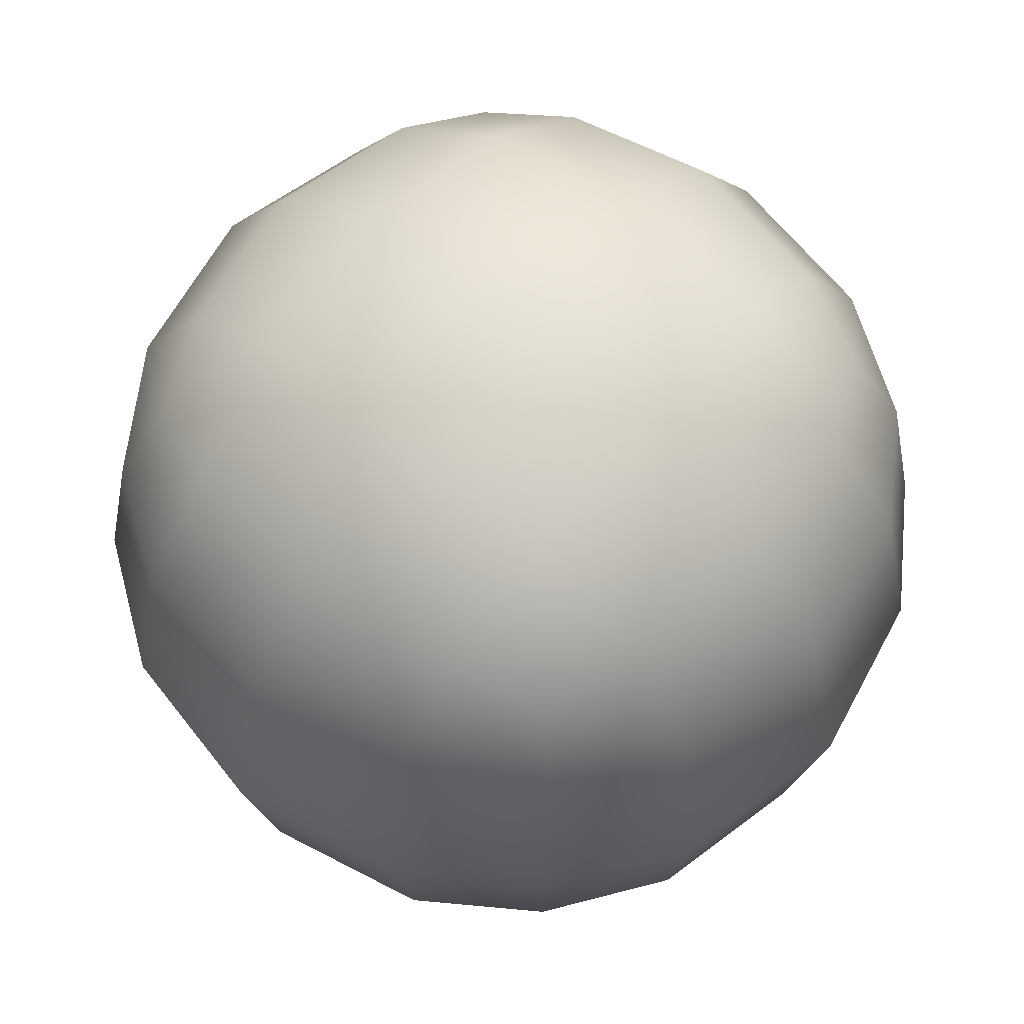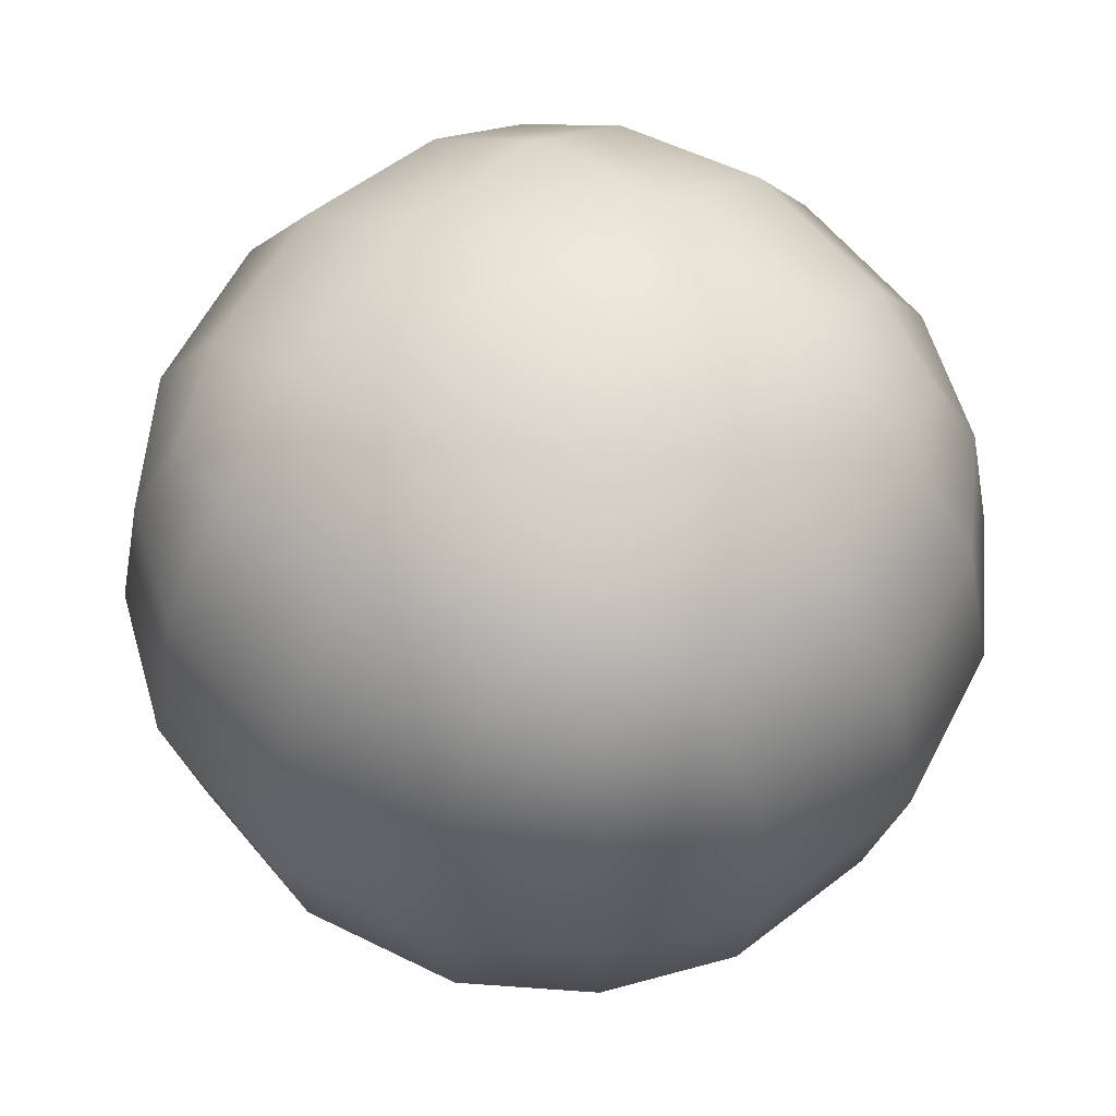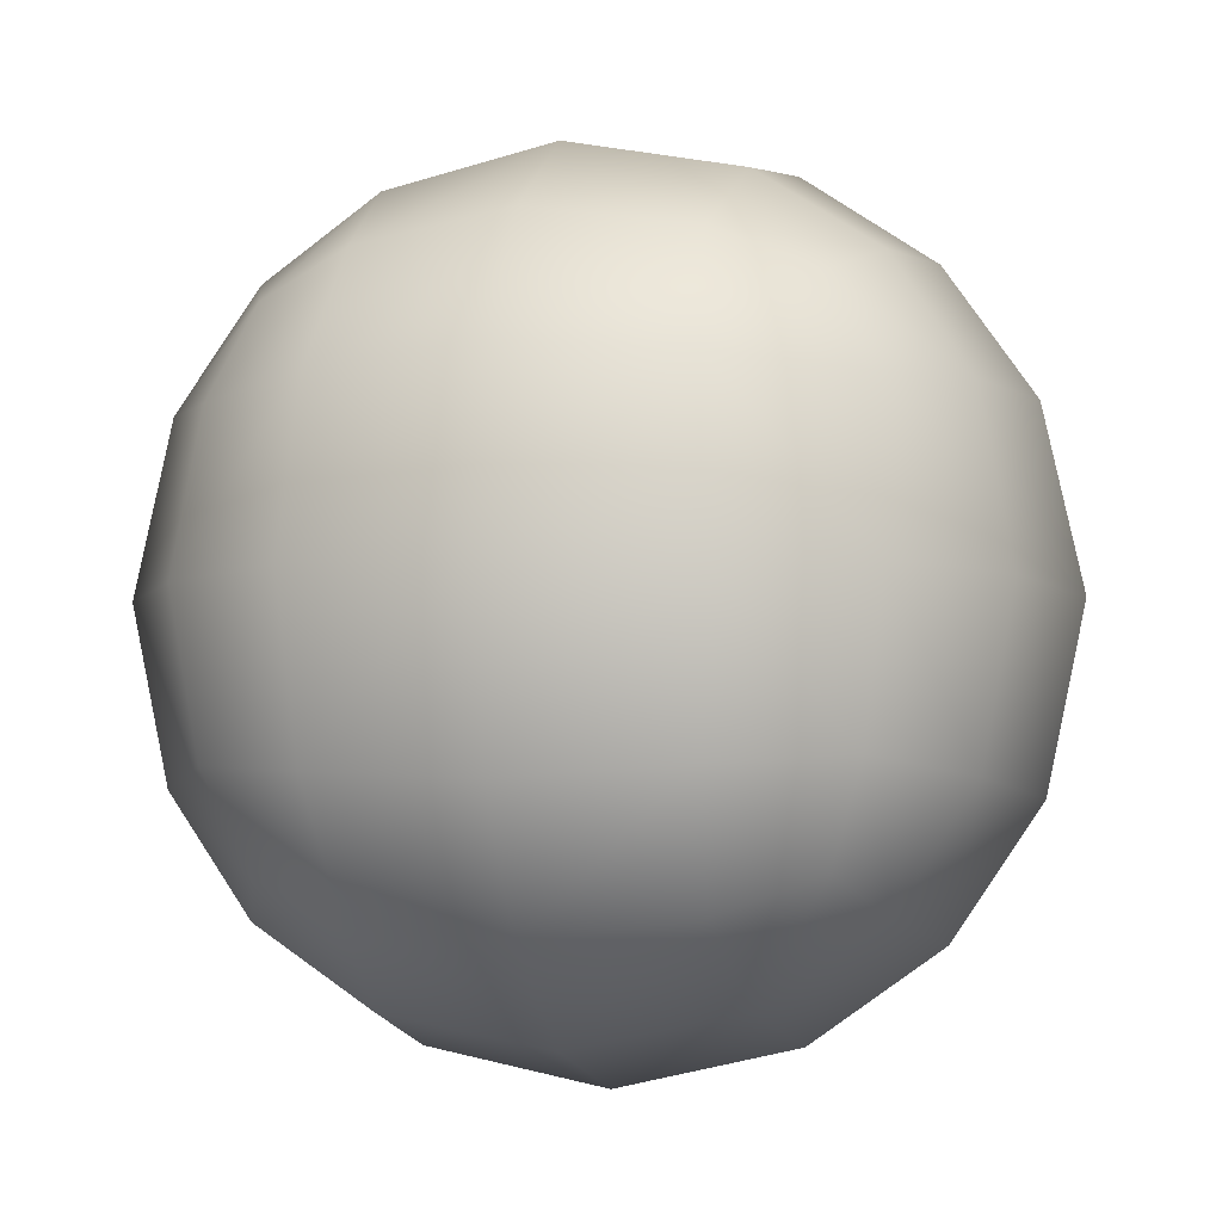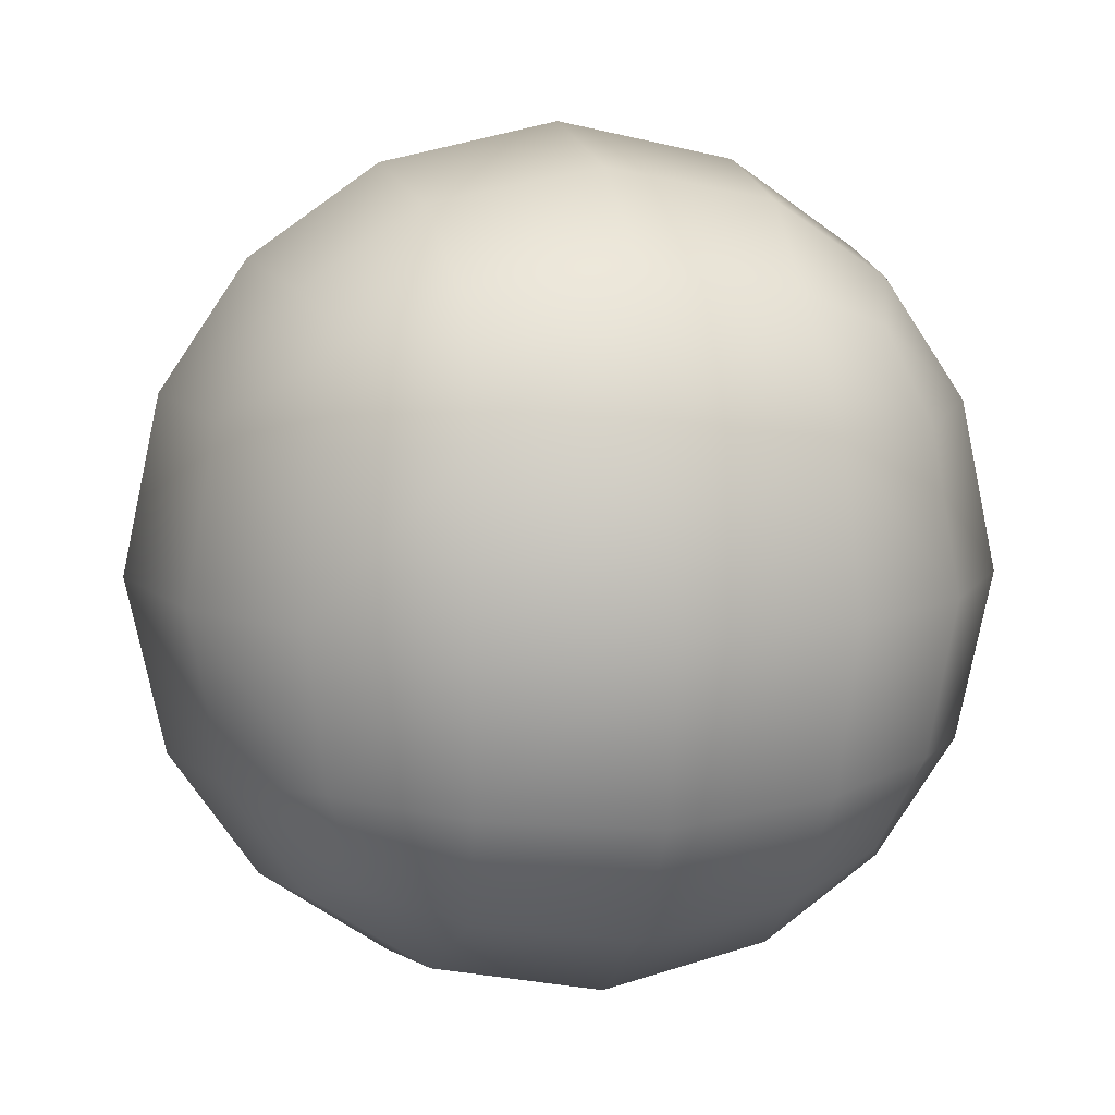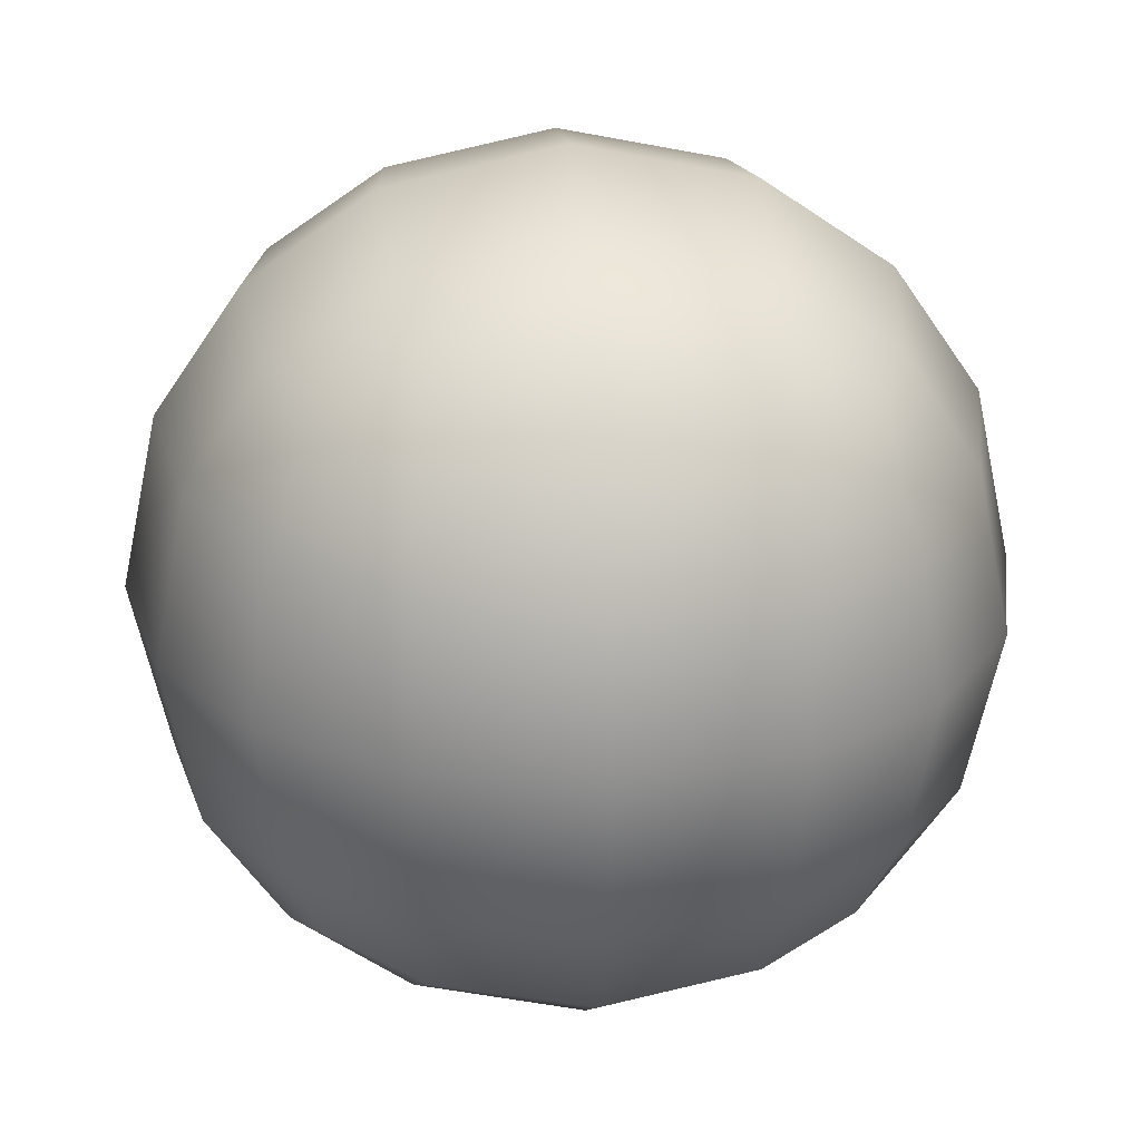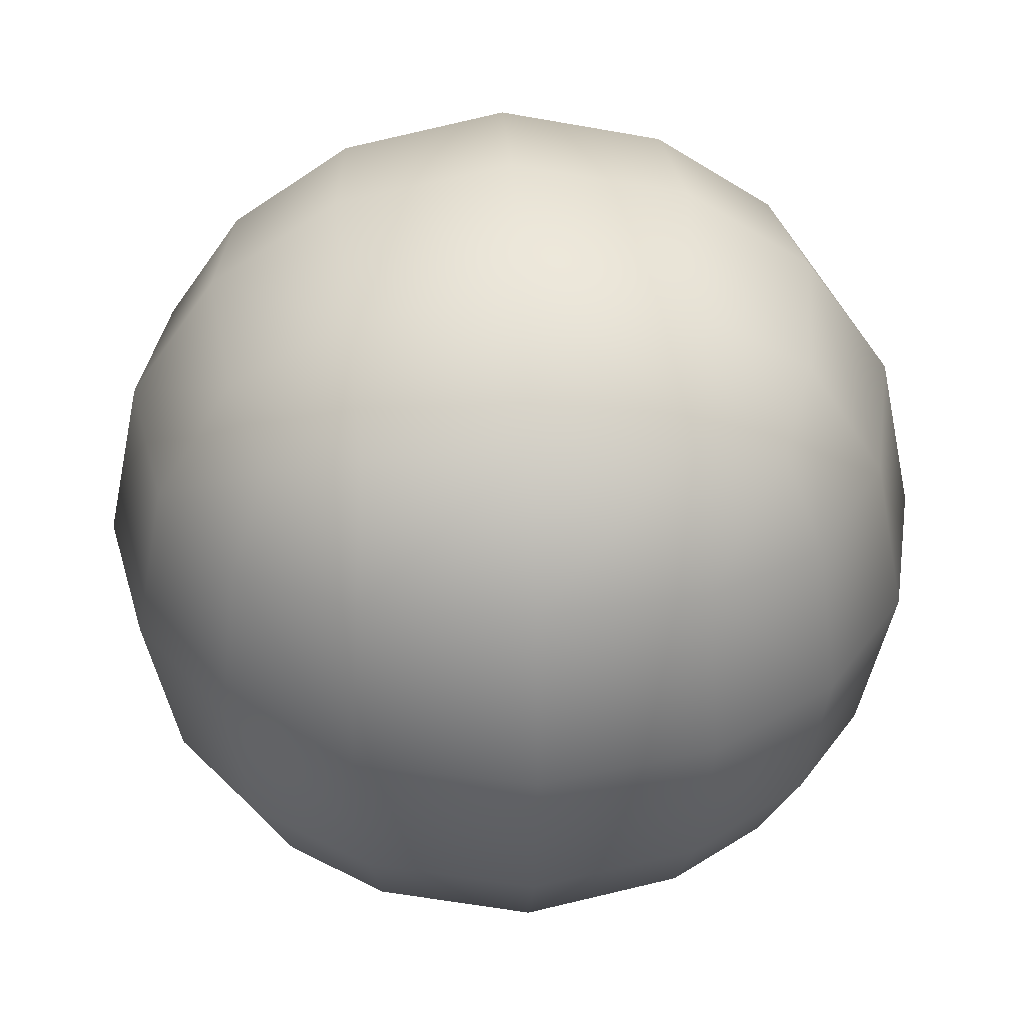
<metadata>
{"format":"obj","ext":"obj","renderer":"f3d","projection":"perspective","resolution":1024,"background":"white","views":[{"elev":61.2,"azim":130.2,"up":"+Z"},{"elev":58.2,"azim":-50.8,"up":"+Y"},{"elev":-6.5,"azim":104.8,"up":"+Z"},{"elev":10.0,"azim":75.7,"up":"+Z"},{"elev":25.2,"azim":-94.8,"up":"+Z"},{"elev":37.3,"azim":-3.3,"up":"+Z"}]}
</metadata>
<code>
g pm0891_00_TubuASkin
v 0.007799 -0.03639 0.003575
v 0.008484 -0.03617 1.363e-07
v 0.009308 -0.04 1.363e-07
v 0.00656 -0.03339 1.363e-07
v 0.008499 -0.04 0.003792
v 0.008489 -0.04382 1.363e-07
v 0.006122 -0.03387 0.003411
v 0.003815 -0.03151 1.363e-07
v 0.007802 -0.0436 0.003575
v 0.006561 -0.04661 1.363e-07
v 0.006136 -0.03664 0.006139
v 0.003608 -0.03221 0.003609
v 3.052e-08 -0.03069 1.363e-07
v 0.00658 -0.04 0.006581
v 0.005371 -0.03462 0.005373
v 3.052e-08 -0.03151 0.003814
v -0.003814 -0.03151 1.363e-07
v 0.00334 -0.03387 0.006161
v -0.003604 -0.03221 0.003602
v -0.00656 -0.03339 1.363e-07
v 0.00357 -0.03639 0.007801
v 3.052e-08 -0.03339 0.00656
v -0.006162 -0.03387 0.003331
v -0.008486 -0.03618 1.363e-07
v -0.003336 -0.03387 0.00616
v 3.052e-08 -0.03617 0.008484
v 0.003793 -0.04 0.008499
v 0.006138 -0.04335 0.00614
v 0.006161 -0.04613 0.00334
v 0.003602 -0.04779 0.003608
v 0.003812 -0.04849 1.363e-07
v 0.00537 -0.04538 0.005373
v 0.003569 -0.04361 0.007805
v 3.052e-08 -0.04 0.009309
v -0.003573 -0.03639 0.007799
v 3.052e-08 -0.04849 0.003814
v 3.052e-08 -0.04931 1.363e-07
v 0.003334 -0.04613 0.006163
v 3.052e-08 -0.04382 0.008489
v -0.003611 -0.04779 0.003601
v -0.003817 -0.04849 1.363e-07
v 3.052e-08 -0.04661 0.006561
v -0.003794 -0.04 0.008498
v -0.005372 -0.03462 0.005369
v -0.006164 -0.04613 0.003331
v -0.006561 -0.04661 1.363e-07
v -0.008486 -0.04382 1.363e-07
v -0.003577 -0.0436 0.007802
v -0.003411 -0.04613 0.006123
v -0.006139 -0.03664 0.006135
v -0.007804 -0.03639 0.003563
v -0.006583 -0.04 0.006579
v -0.008503 -0.04 0.003784
v -0.009308 -0.04 1.363e-07
v -0.006141 -0.04335 0.006137
v -0.007806 -0.04361 0.003563
v -0.005375 -0.04538 0.005369
v -0.007797 -0.03639 -0.003581
v -0.008486 -0.03618 1.363e-07
v -0.009308 -0.04 1.363e-07
v -0.00656 -0.03339 1.363e-07
v -0.008494 -0.04 -0.003804
v -0.008486 -0.04382 1.363e-07
v -0.006121 -0.03387 -0.003412
v -0.003814 -0.03151 1.363e-07
v -0.007799 -0.0436 -0.003582
v -0.006561 -0.04661 1.363e-07
v -0.006134 -0.03664 -0.00614
v -0.003602 -0.03221 -0.00361
v 3.052e-08 -0.03069 1.363e-07
v -0.006578 -0.04 -0.006583
v -0.005368 -0.03462 -0.005374
v 3.052e-08 -0.03151 -0.003815
v 0.003815 -0.03151 1.363e-07
v -0.003332 -0.03387 -0.006163
v 0.003609 -0.03221 -0.003602
v 0.00656 -0.03339 1.363e-07
v -0.003567 -0.03639 -0.007801
v 3.052e-08 -0.03339 -0.006559
v 0.006163 -0.03387 -0.003332
v 0.008484 -0.03617 1.363e-07
v 0.003411 -0.03387 -0.006121
v 3.052e-08 -0.03617 -0.008484
v -0.003794 -0.04 -0.008499
v -0.006136 -0.04335 -0.006143
v -0.006122 -0.04613 -0.003413
v -0.003603 -0.04779 -0.00361
v -0.003817 -0.04849 1.363e-07
v 3.052e-08 -0.04849 -0.003816
v 3.052e-08 -0.04931 1.363e-07
v 0.003608 -0.04779 -0.003605
v 0.003812 -0.04849 1.363e-07
v 0.006163 -0.04613 -0.003337
v 0.006561 -0.04661 1.363e-07
v 0.008489 -0.04382 1.363e-07
v 0.007805 -0.0436 -0.003571
v 0.009308 -0.04 1.363e-07
v 0.005375 -0.04538 -0.005371
v 0.003411 -0.04613 -0.006123
v 3.052e-08 -0.0466 -0.006561
v -0.003333 -0.04613 -0.006164
v 0.008498 -0.04 -0.003795
v 0.006141 -0.04335 -0.006138
v 0.003577 -0.0436 -0.007802
v 0.007801 -0.03639 -0.003567
v 0.006582 -0.04 -0.006579
v 3.052e-08 -0.04382 -0.008489
v -0.005369 -0.04538 -0.005375
v -0.003569 -0.0436 -0.007805
v 3.052e-08 -0.04 -0.009308
v 0.003793 -0.04 -0.008499
v 0.003576 -0.03639 -0.007798
v 0.006139 -0.03664 -0.006135
v 0.005374 -0.03462 -0.005368
g pm0891_00_TubuASkin_0
f 3 2 1
f 1 2 4
f 5 3 1
f 6 3 5
f 7 1 4
f 7 4 8
f 9 6 5
f 10 6 9
f 5 1 11
f 11 1 7
f 12 7 8
f 12 8 13
f 9 5 14
f 14 5 11
f 15 7 12
f 15 11 7
f 16 12 13
f 16 13 17
f 18 15 12
f 11 15 18
f 18 12 16
f 19 16 17
f 19 17 20
f 21 11 18
f 14 11 21
f 22 18 16
f 22 16 19
f 21 18 22
f 23 19 20
f 20 24 23
f 25 22 19
f 25 19 23
f 26 21 22
f 26 22 25
f 27 14 21
f 27 21 26
f 28 14 27
f 28 9 14
f 29 9 28
f 29 10 9
f 10 29 30
f 31 10 30
f 32 29 28
f 30 29 32
f 33 28 27
f 32 28 33
f 34 27 26
f 33 27 34
f 35 26 25
f 34 26 35
f 31 30 36
f 37 31 36
f 38 30 32
f 38 32 33
f 36 30 38
f 39 33 34
f 38 33 39
f 37 36 40
f 41 37 40
f 42 36 38
f 42 38 39
f 40 36 42
f 39 34 43
f 43 34 35
f 35 25 44
f 44 25 23
f 41 40 45
f 46 41 45
f 46 45 47
f 42 39 48
f 48 39 43
f 49 40 42
f 45 40 49
f 49 42 48
f 43 35 50
f 50 35 44
f 23 51 44
f 51 50 44
f 24 51 23
f 52 43 50
f 48 43 52
f 52 50 51
f 53 51 24
f 53 52 51
f 54 53 24
f 55 48 52
f 49 48 55
f 55 52 53
f 56 53 54
f 56 55 53
f 47 56 54
f 45 56 47
f 57 49 55
f 57 55 56
f 57 45 49
f 45 57 56
f 60 59 58
f 58 59 61
f 62 60 58
f 63 60 62
f 64 58 61
f 61 65 64
f 66 63 62
f 67 63 66
f 62 58 68
f 68 58 64
f 65 69 64
f 65 70 69
f 66 62 71
f 71 62 68
f 64 69 72
f 72 68 64
f 70 73 69
f 70 74 73
f 69 75 72
f 72 75 68
f 69 73 75
f 74 76 73
f 74 77 76
f 75 78 68
f 68 78 71
f 73 79 75
f 73 76 79
f 75 79 78
f 77 80 76
f 77 81 80
f 76 82 79
f 76 80 82
f 79 83 78
f 79 82 83
f 78 84 71
f 78 83 84
f 71 84 85
f 85 66 71
f 86 66 85
f 86 67 66
f 86 87 67
f 87 88 67
f 87 89 88
f 89 90 88
f 89 91 90
f 91 92 90
f 91 93 92
f 93 94 92
f 94 93 95
f 93 96 95
f 95 96 97
f 98 93 91
f 93 98 96
f 99 91 89
f 99 98 91
f 100 89 87
f 100 99 89
f 101 87 86
f 101 100 87
f 96 102 97
f 97 102 81
f 98 103 96
f 103 98 99
f 96 103 102
f 104 99 100
f 104 103 99
f 102 105 81
f 81 105 80
f 103 106 102
f 106 103 104
f 102 106 105
f 107 104 100
f 107 100 101
f 108 101 86
f 108 86 85
f 109 101 108
f 85 109 108
f 109 107 101
f 84 109 85
f 84 110 109
f 110 107 109
f 83 110 84
f 111 104 107
f 111 106 104
f 110 111 107
f 83 112 110
f 112 111 110
f 82 112 83
f 113 106 111
f 112 113 111
f 106 113 105
f 82 114 112
f 114 113 112
f 105 113 114
f 80 114 82
f 80 105 114

</code>
